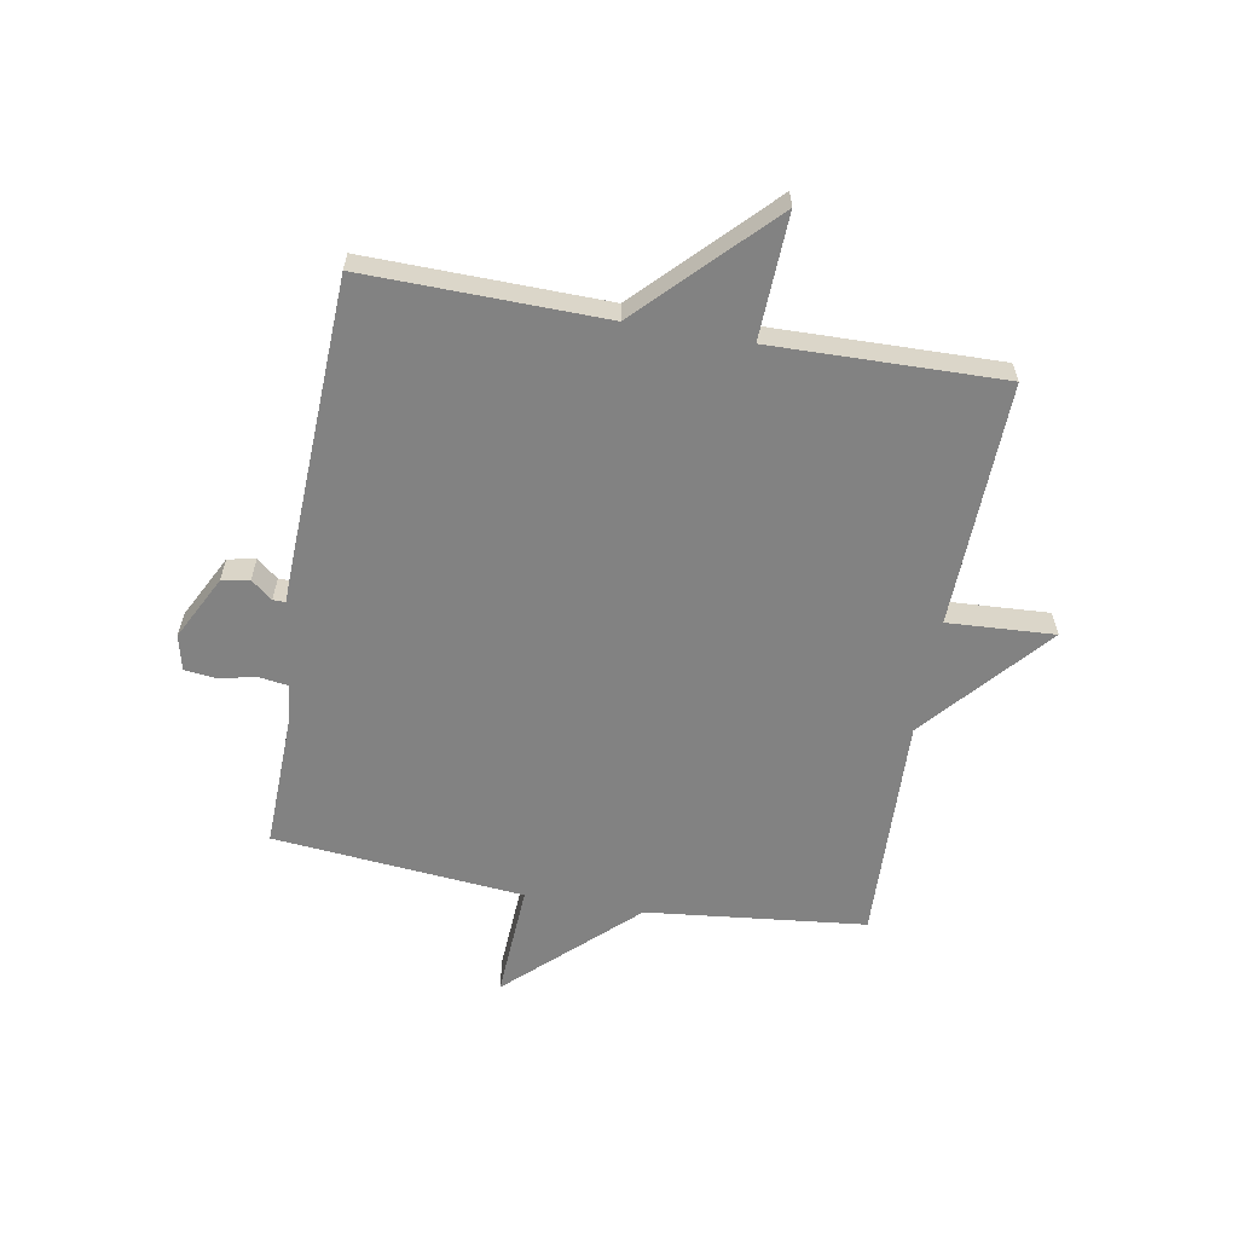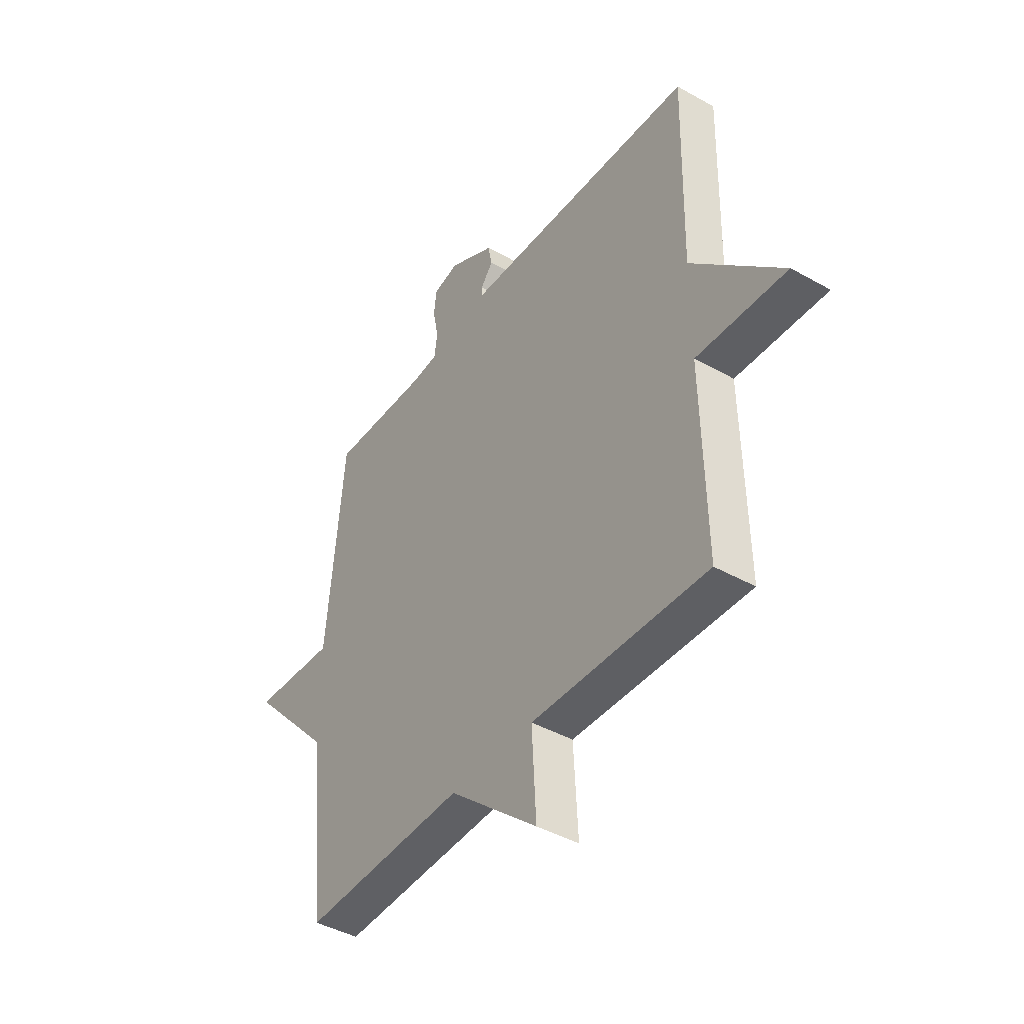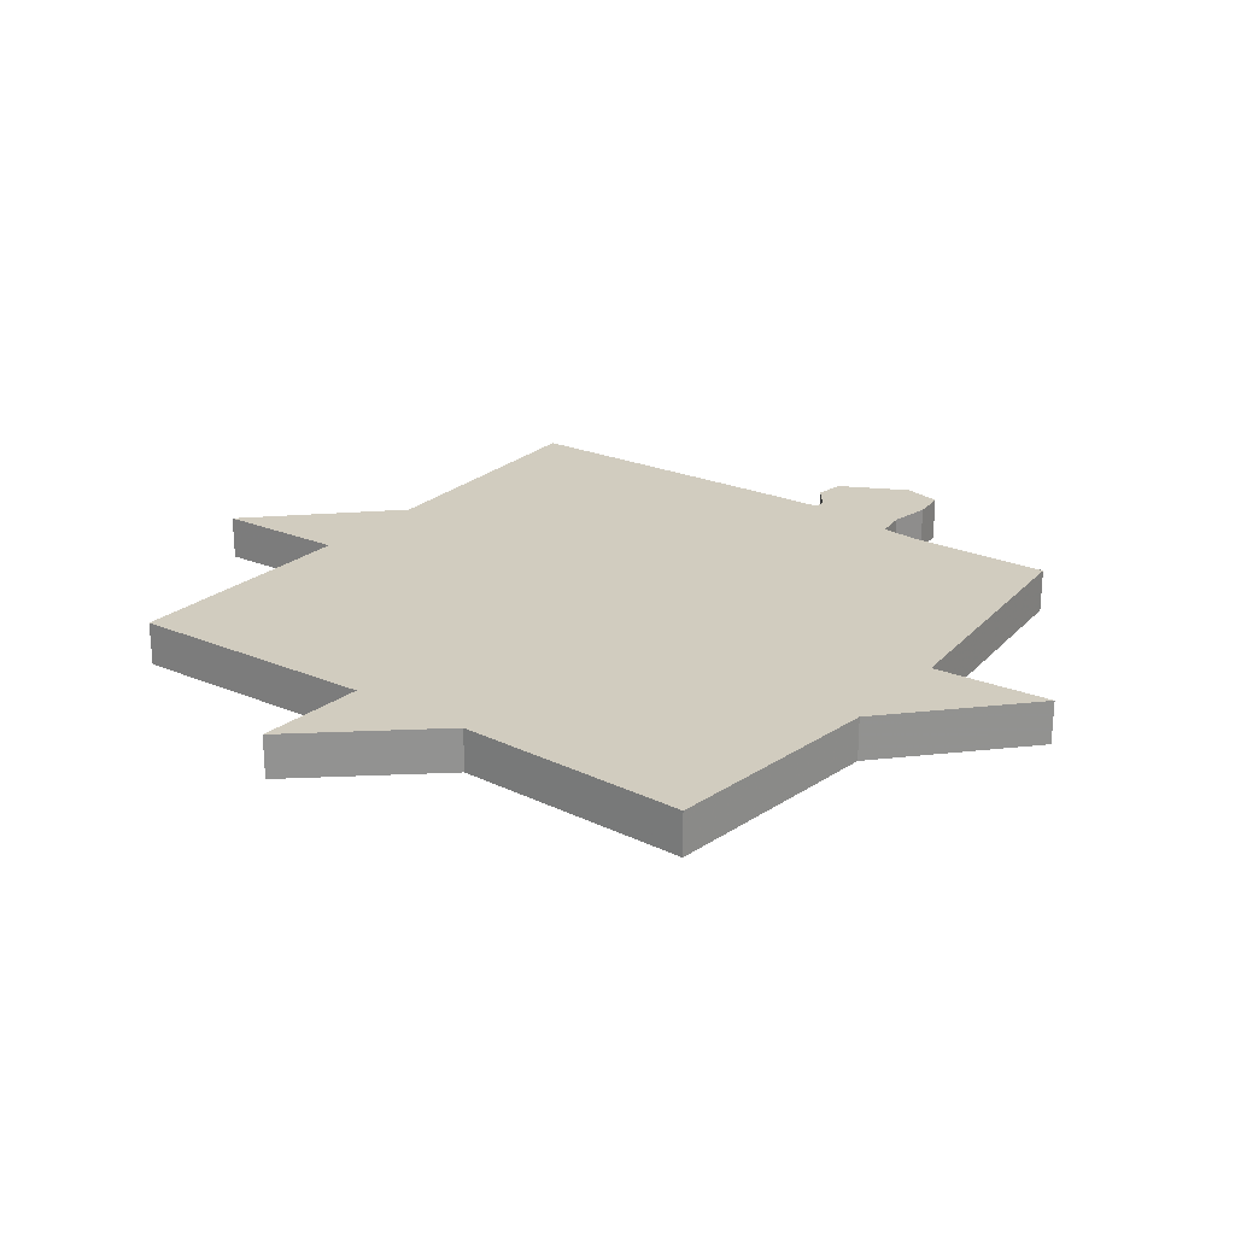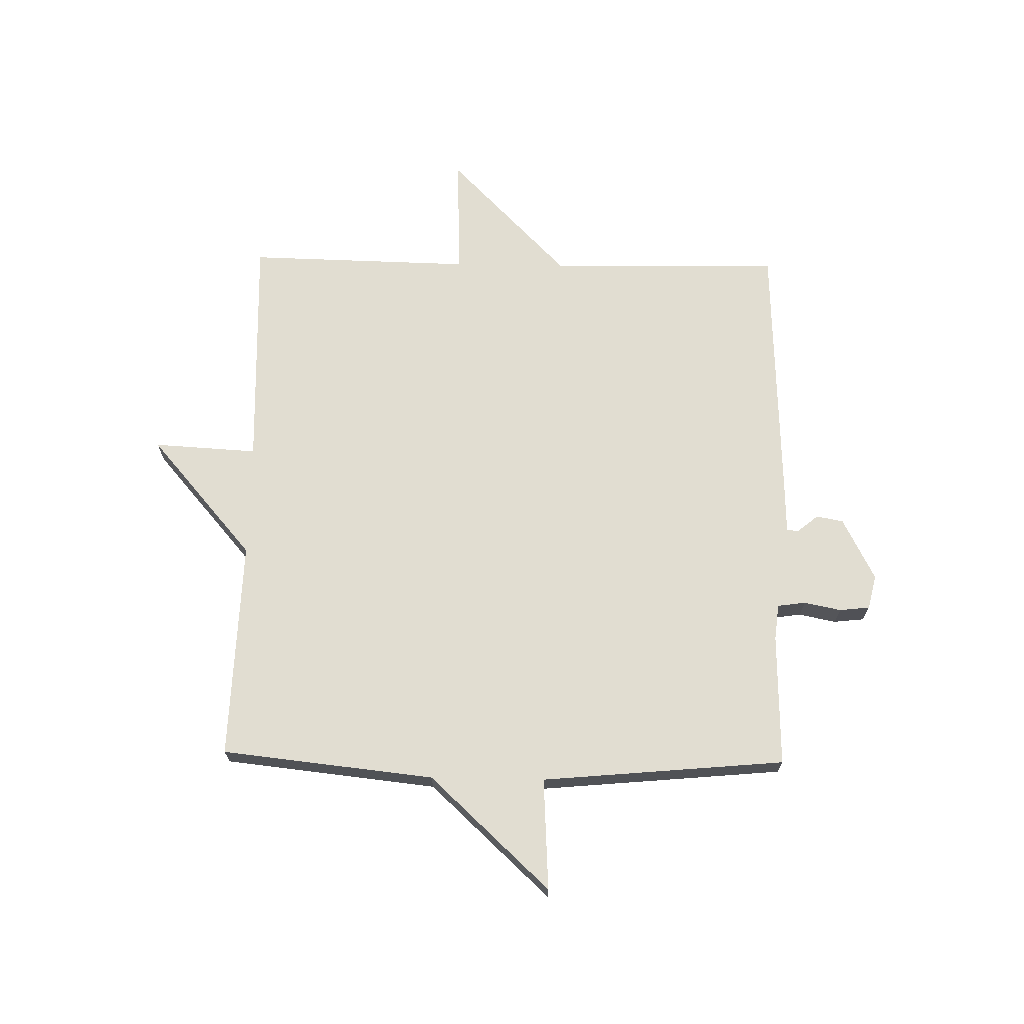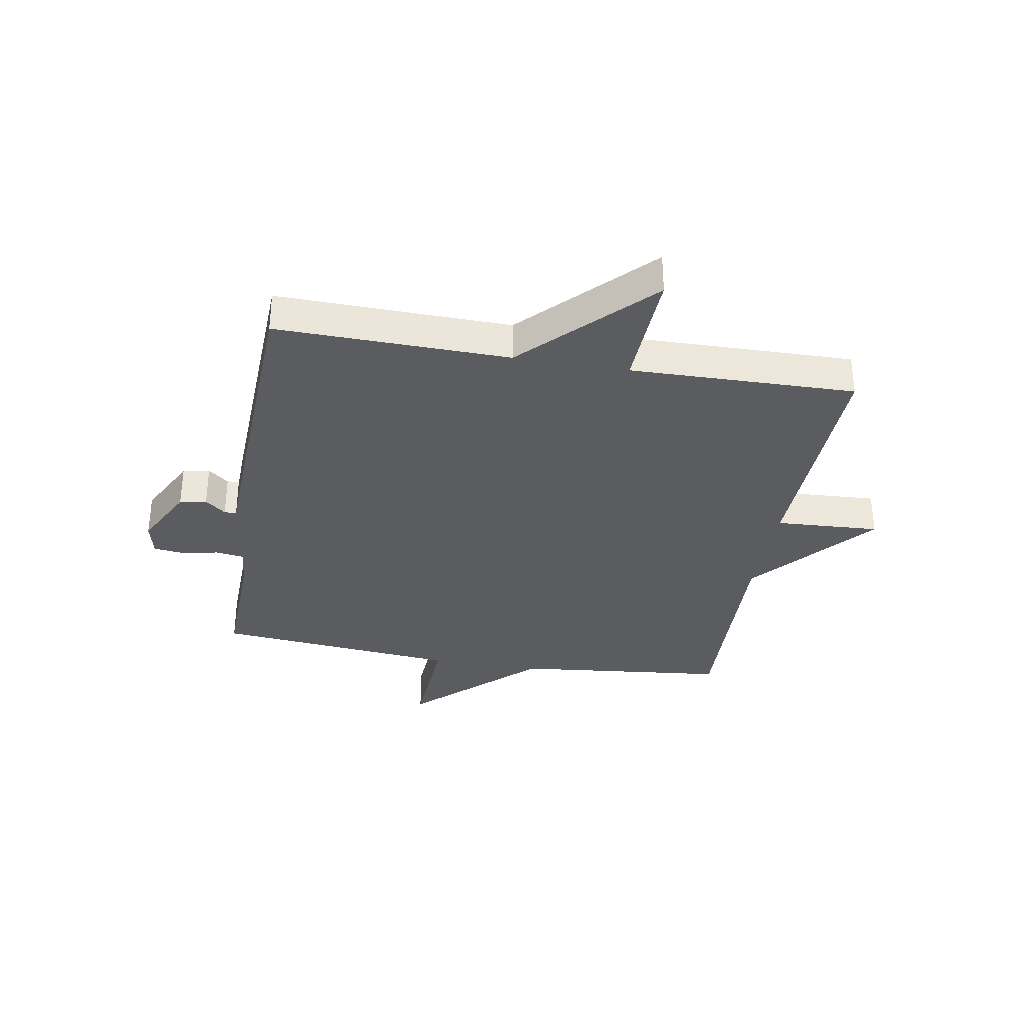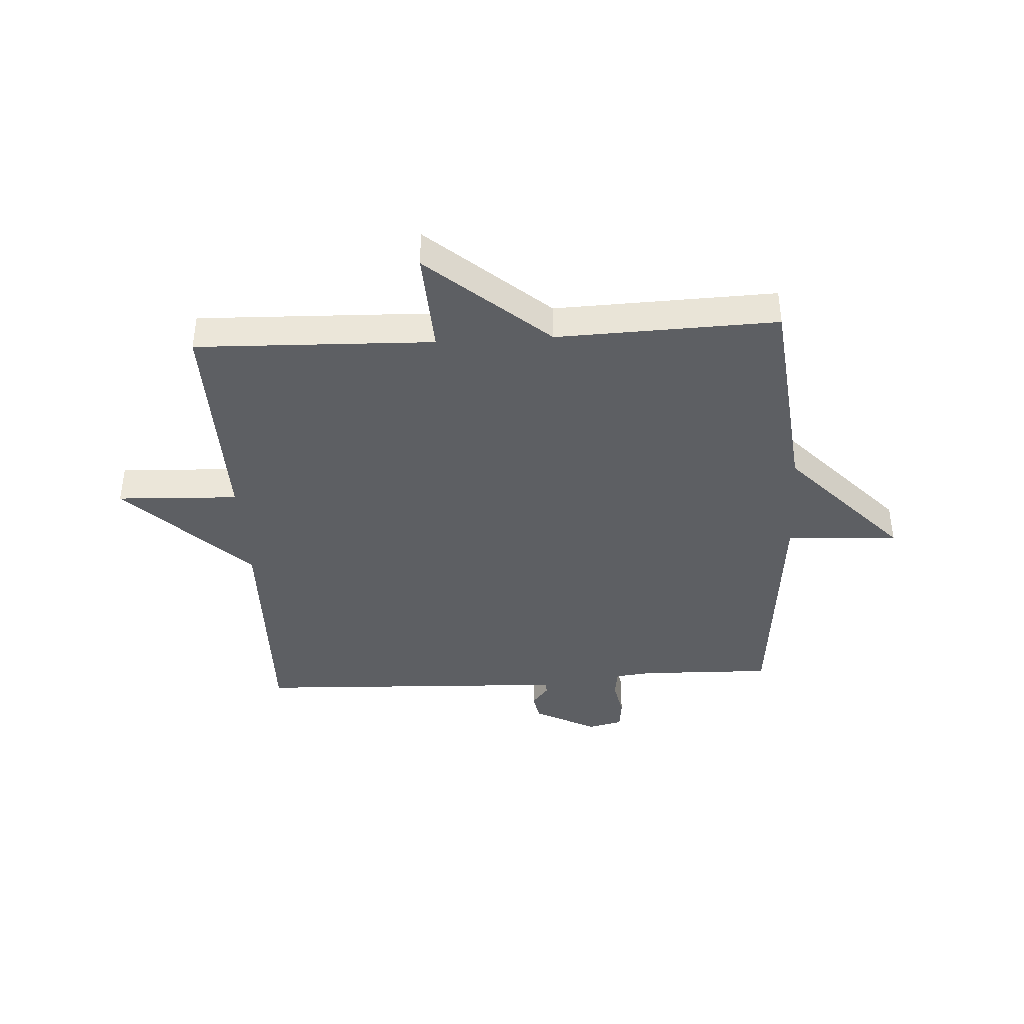
<metadata>
{"format":"obj","ext":"obj","renderer":"f3d","projection":"perspective","resolution":1024,"background":"white","views":[{"elev":-60.7,"azim":80.0,"up":"+Y"},{"elev":-42.6,"azim":56.0,"up":"+Z"},{"elev":24.1,"azim":-143.3,"up":"+Y"},{"elev":68.9,"azim":-88.9,"up":"+Y"},{"elev":-33.9,"azim":80.2,"up":"+Y"},{"elev":-40.4,"azim":-176.6,"up":"+Y"}]}
</metadata>
<code>
v -0.5 0.07 -0.5
v -0.54 0.07 -0.127
v -0.736 0.07 0.084
v -0.54 0.07 0.073
v -0.5 0.07 0.5
v -0.268 0.07 0.494
v -0.205 0.07 0.501
v -0.198 0.07 0.55
v -0.211 0.07 0.615
v -0.205 0.07 0.668
v -0.145 0.07 0.682
v -0.036 0.07 0.626
v -0.027 0.07 0.579
v -0.056 0.07 0.543
v -0.056 0.07 0.522
v 0.036 0.07 0.519
v 0.5 0.07 0.5
v 0.492 0.07 0.093
v 0.705 0.07 -0.116
v 0.492 0.07 -0.107
v 0.5 0.07 -0.5
v 0.085 0.07 -0.487
v 0.095 0.07 -0.669
v -0.115 0.07 -0.487
v -0.5 0 -0.5
v -0.54 0 -0.127
v -0.736 0 0.084
v -0.54 0 0.073
v -0.5 0 0.5
v -0.268 0 0.494
v -0.205 0 0.501
v -0.198 0 0.55
v -0.211 0 0.615
v -0.205 0 0.668
v -0.145 0 0.682
v -0.036 0 0.626
v -0.027 0 0.579
v -0.056 0 0.543
v -0.056 0 0.522
v 0.036 0 0.519
v 0.5 0 0.5
v 0.492 0 0.093
v 0.705 0 -0.116
v 0.492 0 -0.107
v 0.5 0 -0.5
v 0.085 0 -0.487
v 0.095 0 -0.669
v -0.115 0 -0.487
f 22 23 24
f 20 21 22
f 20 22 24
f 18 19 20
f 24 1 2
f 20 24 2
f 18 20 2
f 17 18 2
f 16 17 2
f 15 16 2
f 12 13 14
f 11 12 14
f 10 11 14
f 9 10 14
f 8 9 14
f 7 8 14 15
f 4 5 6
f 4 6 7
f 2 3 4
f 2 4 7 15
f 48 47 46
f 46 45 44
f 48 46 44
f 44 43 42
f 26 25 48
f 26 48 44
f 26 44 42
f 26 42 41
f 26 41 40
f 26 40 39
f 38 37 36
f 38 36 35
f 38 35 34
f 38 34 33
f 38 33 32
f 39 38 32 31
f 30 29 28
f 31 30 28
f 28 27 26
f 39 31 28 26
f 1 25 26 2
f 2 26 27 3
f 3 27 28 4
f 4 28 29 5
f 5 29 30 6
f 6 30 31 7
f 7 31 32 8
f 8 32 33 9
f 9 33 34 10
f 10 34 35 11
f 11 35 36 12
f 12 36 37 13
f 13 37 38 14
f 14 38 39 15
f 15 39 40 16
f 16 40 41 17
f 17 41 42 18
f 18 42 43 19
f 19 43 44 20
f 20 44 45 21
f 21 45 46 22
f 22 46 47 23
f 23 47 48 24
f 24 48 25 1

</code>
